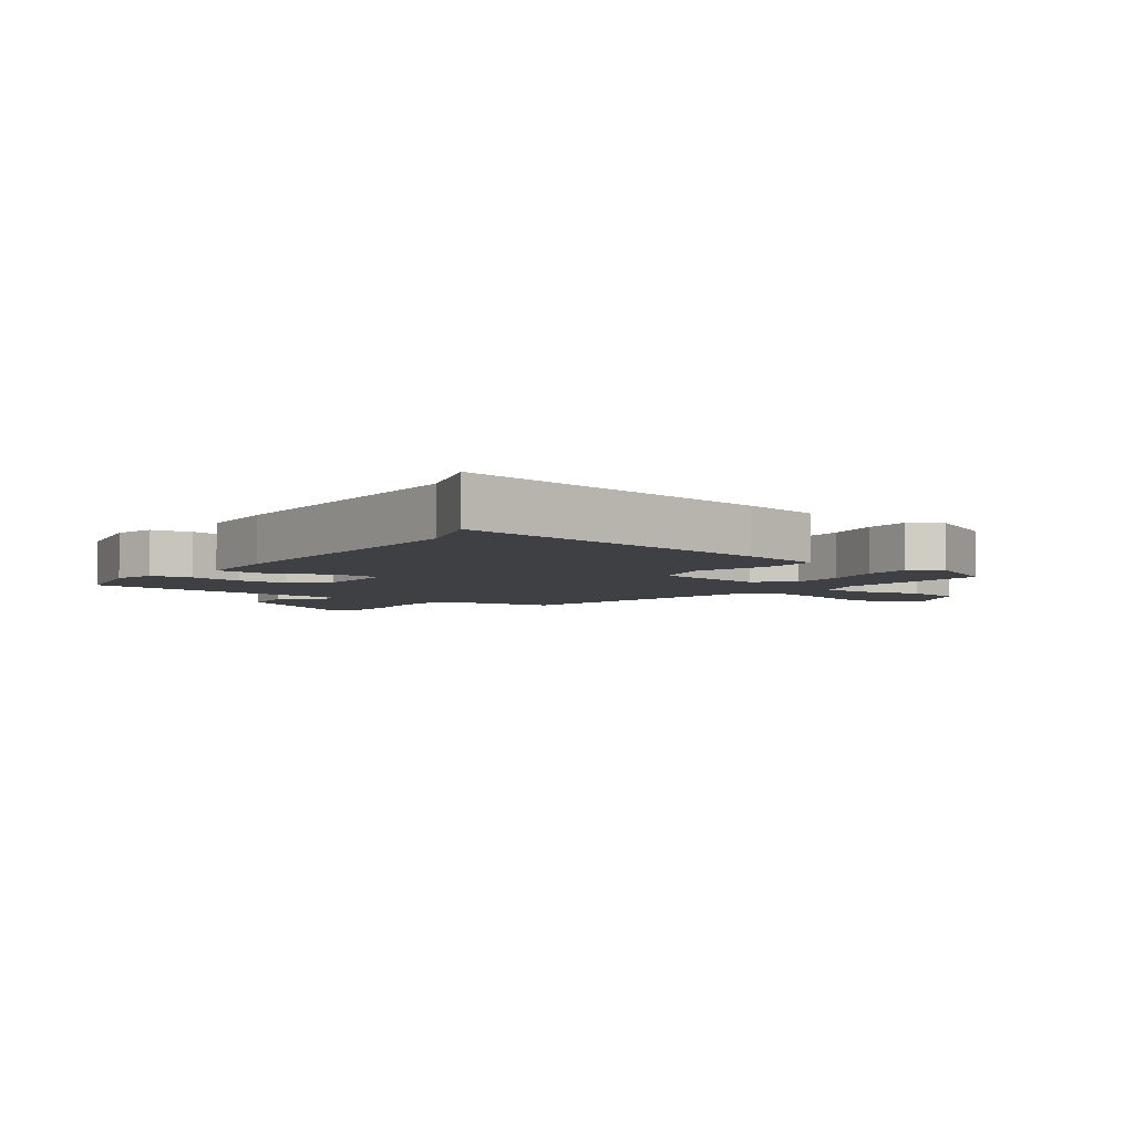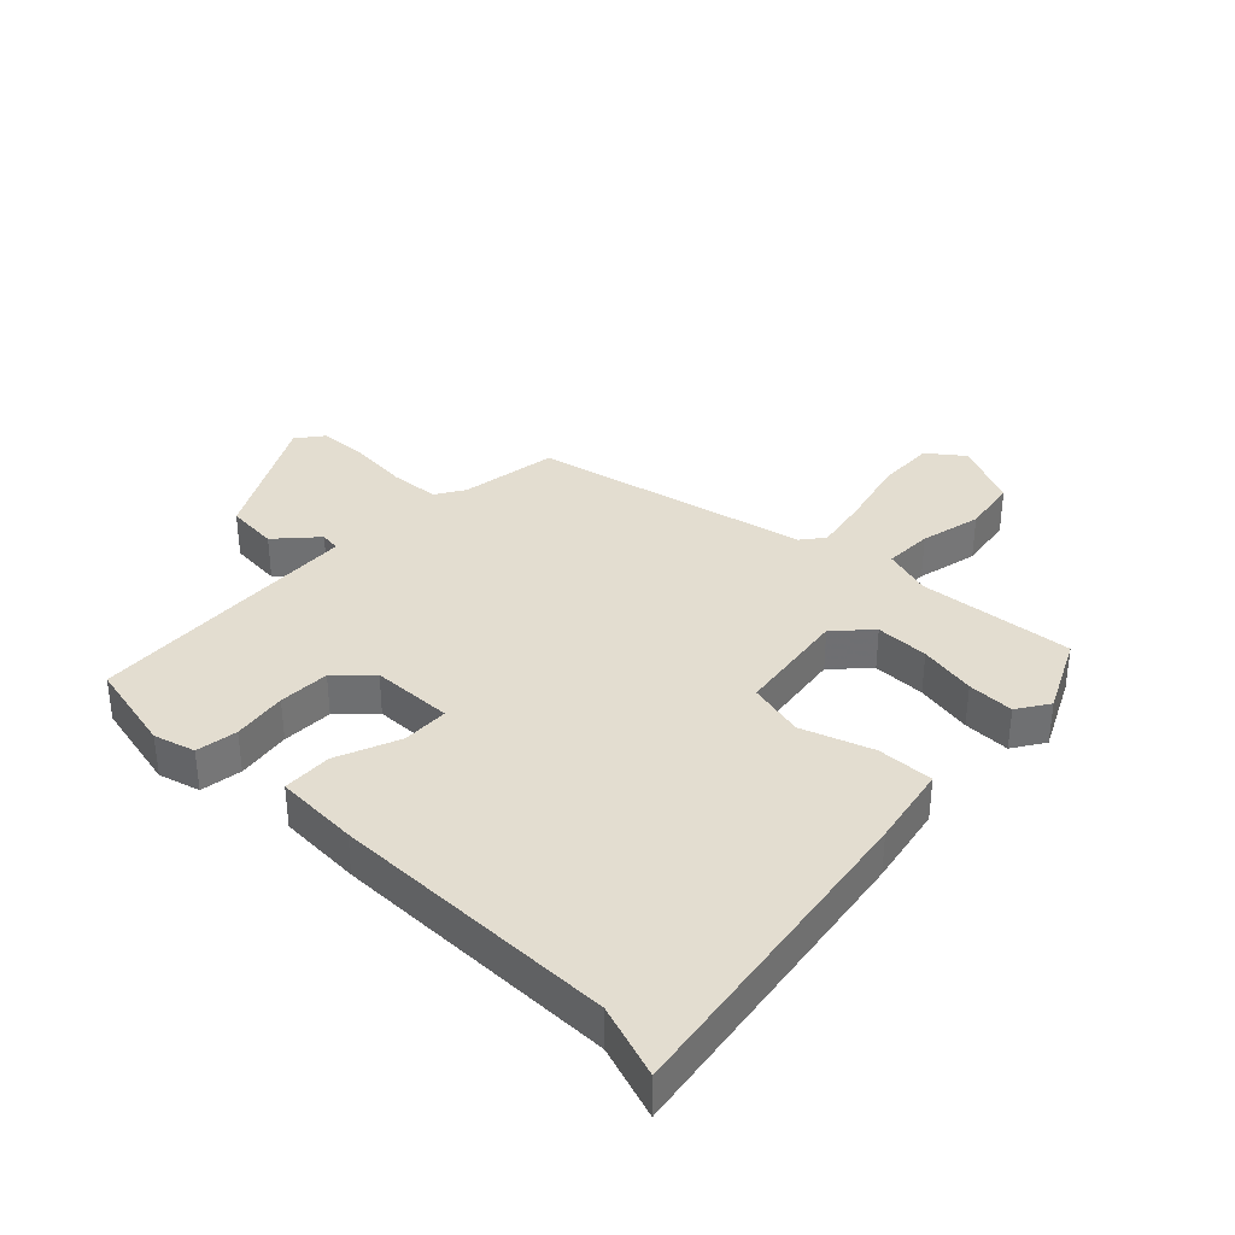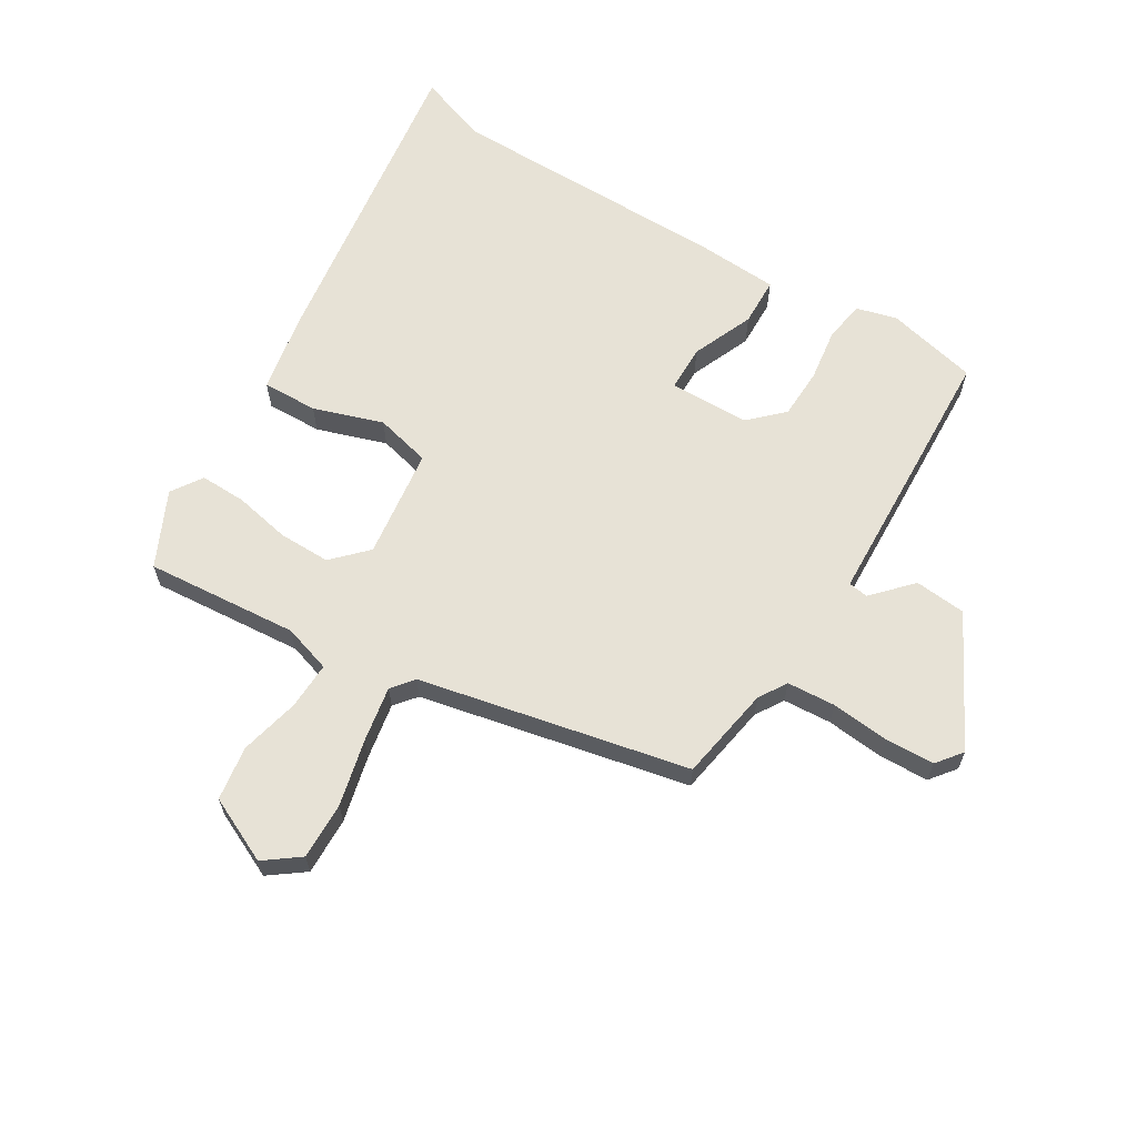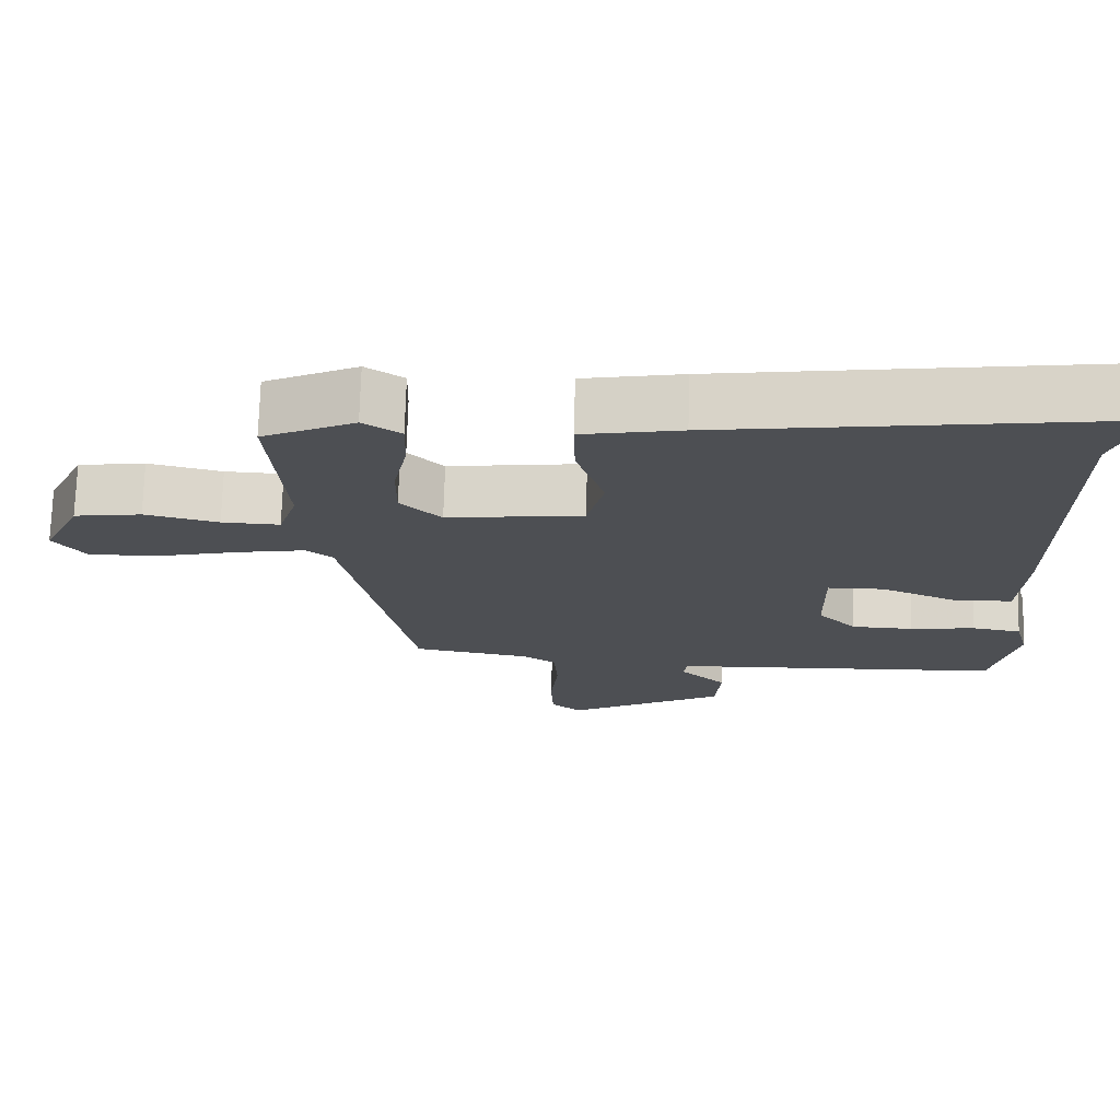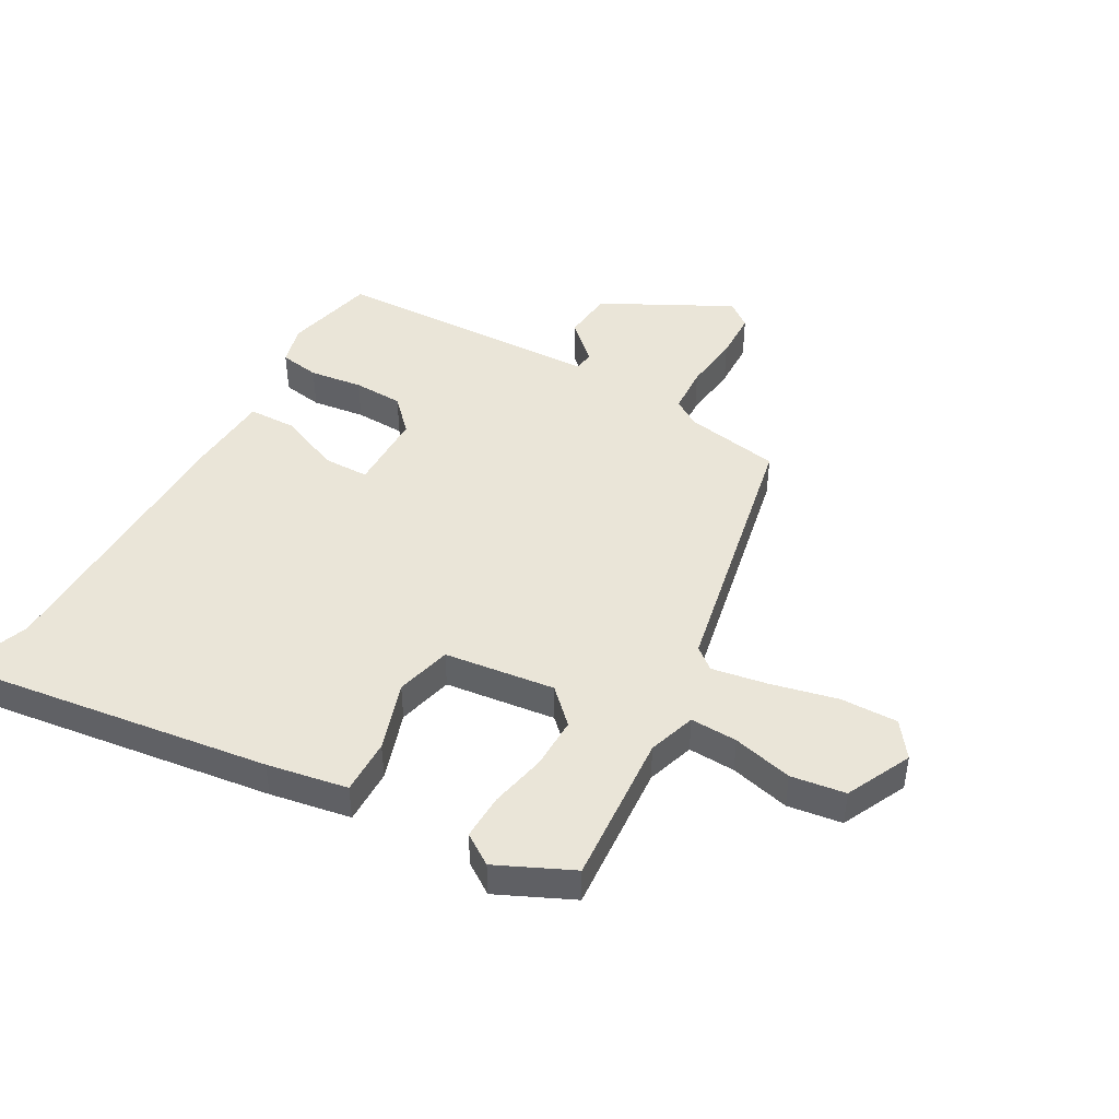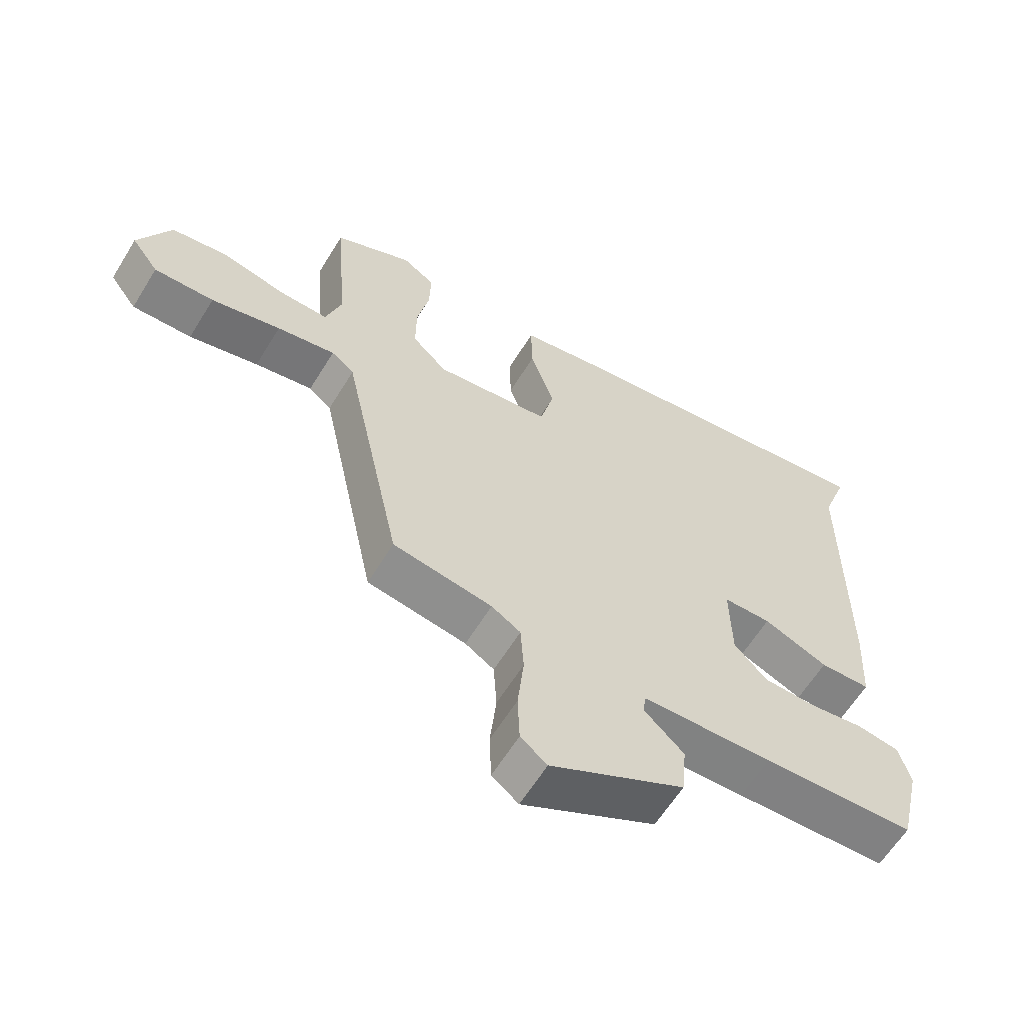
<metadata>
{"format":"obj","ext":"obj","renderer":"f3d","projection":"perspective","resolution":1024,"background":"white","views":[{"elev":-4.8,"azim":-36.7,"up":"+Y"},{"elev":35.5,"azim":-46.7,"up":"+Y"},{"elev":63.7,"azim":121.2,"up":"+Y"},{"elev":72.5,"azim":-178.4,"up":"+Z"},{"elev":44.9,"azim":29.6,"up":"+Y"},{"elev":-61.6,"azim":148.5,"up":"+Z"}]}
</metadata>
<code>
v 0.505 0.07 0.455
v 0.485 0.07 0.202
v 0.51 0.07 0.123
v 0.588 0.07 0.126
v 0.687 0.07 0.15
v 0.777 0.07 0.137
v 0.828 0.07 0.029
v 0.785 0.07 -0.029
v 0.69 0.07 -0.027
v 0.58 0.07 -0.001
v 0.488 0.07 0.015
v 0.452 0.07 -0.014
v 0.359 0.07 -0.46
v 0.202 0.07 -0.487
v 0.156 0.07 -0.516
v 0.151 0.07 -0.596
v 0.161 0.07 -0.692
v 0.158 0.07 -0.773
v 0.116 0.07 -0.806
v -0.097 0.07 -0.694
v -0.105 0.07 -0.609
v -0.042 0.07 -0.55
v -0.047 0.07 -0.517
v -0.254 0.07 -0.509
v -0.496 0.07 -0.499
v -0.531 0.07 -0.348
v -0.513 0.07 -0.281
v -0.446 0.07 -0.27
v -0.358 0.07 -0.282
v -0.275 0.07 -0.279
v -0.223 0.07 -0.225
v -0.221 0.07 -0.092
v -0.297 0.07 -0.091
v -0.399 0.07 -0.134
v -0.479 0.07 -0.132
v -0.487 0.07 0.004
v -0.49 0.07 0.471
v -0.532 0.07 0.589
v -0.002 0.07 0.516
v 0.131 0.07 0.492
v 0.129 0.07 0.4
v 0.091 0.07 0.285
v 0.114 0.07 0.193
v 0.297 0.07 0.17
v 0.352 0.07 0.224
v 0.351 0.07 0.31
v 0.332 0.07 0.403
v 0.33 0.07 0.479
v 0.381 0.07 0.513
v 0.505 0 0.455
v 0.485 0 0.202
v 0.51 0 0.123
v 0.588 0 0.126
v 0.687 0 0.15
v 0.777 0 0.137
v 0.828 0 0.029
v 0.785 0 -0.029
v 0.69 0 -0.027
v 0.58 0 -0.001
v 0.488 0 0.015
v 0.452 0 -0.014
v 0.359 0 -0.46
v 0.202 0 -0.487
v 0.156 0 -0.516
v 0.151 0 -0.596
v 0.161 0 -0.692
v 0.158 0 -0.773
v 0.116 0 -0.806
v -0.097 0 -0.694
v -0.105 0 -0.609
v -0.042 0 -0.55
v -0.047 0 -0.517
v -0.254 0 -0.509
v -0.496 0 -0.499
v -0.531 0 -0.348
v -0.513 0 -0.281
v -0.446 0 -0.27
v -0.358 0 -0.282
v -0.275 0 -0.279
v -0.223 0 -0.225
v -0.221 0 -0.092
v -0.297 0 -0.091
v -0.399 0 -0.134
v -0.479 0 -0.132
v -0.487 0 0.004
v -0.49 0 0.471
v -0.532 0 0.589
v -0.002 0 0.516
v 0.131 0 0.492
v 0.129 0 0.4
v 0.091 0 0.285
v 0.114 0 0.193
v 0.297 0 0.17
v 0.352 0 0.224
v 0.351 0 0.31
v 0.332 0 0.403
v 0.33 0 0.479
v 0.381 0 0.513
f 46 47 48 49
f 45 46 49 1
f 39 40 41 42
f 37 38 39 42
f 37 42 43
f 36 37 43
f 33 34 35 36
f 32 33 36 43
f 31 32 43 44
f 26 27 28 29
f 26 29 30
f 23 24 25 26
f 23 26 30
f 19 20 21 22
f 19 22 23
f 16 17 18 19
f 15 16 19 23
f 14 15 23 30
f 12 13 14 30
f 7 8 9 10
f 7 10 11
f 4 5 6 7
f 3 4 7 11
f 2 3 11 12
f 45 1 2 12
f 12 30 31 44
f 12 44 45
f 98 97 96 95
f 50 98 95 94
f 91 90 89 88
f 91 88 87 86
f 92 91 86
f 92 86 85
f 85 84 83 82
f 92 85 82 81
f 93 92 81 80
f 78 77 76 75
f 79 78 75
f 75 74 73 72
f 79 75 72
f 71 70 69 68
f 72 71 68
f 68 67 66 65
f 72 68 65 64
f 79 72 64 63
f 79 63 62 61
f 59 58 57 56
f 60 59 56
f 56 55 54 53
f 60 56 53 52
f 61 60 52 51
f 61 51 50 94
f 93 80 79 61
f 94 93 61
f 1 50 51 2
f 2 51 52 3
f 3 52 53 4
f 4 53 54 5
f 5 54 55 6
f 6 55 56 7
f 7 56 57 8
f 8 57 58 9
f 9 58 59 10
f 10 59 60 11
f 11 60 61 12
f 12 61 62 13
f 13 62 63 14
f 14 63 64 15
f 15 64 65 16
f 16 65 66 17
f 17 66 67 18
f 18 67 68 19
f 19 68 69 20
f 20 69 70 21
f 21 70 71 22
f 22 71 72 23
f 23 72 73 24
f 24 73 74 25
f 25 74 75 26
f 26 75 76 27
f 27 76 77 28
f 28 77 78 29
f 29 78 79 30
f 30 79 80 31
f 31 80 81 32
f 32 81 82 33
f 33 82 83 34
f 34 83 84 35
f 35 84 85 36
f 36 85 86 37
f 37 86 87 38
f 38 87 88 39
f 39 88 89 40
f 40 89 90 41
f 41 90 91 42
f 42 91 92 43
f 43 92 93 44
f 44 93 94 45
f 45 94 95 46
f 46 95 96 47
f 47 96 97 48
f 48 97 98 49
f 49 98 50 1

</code>
